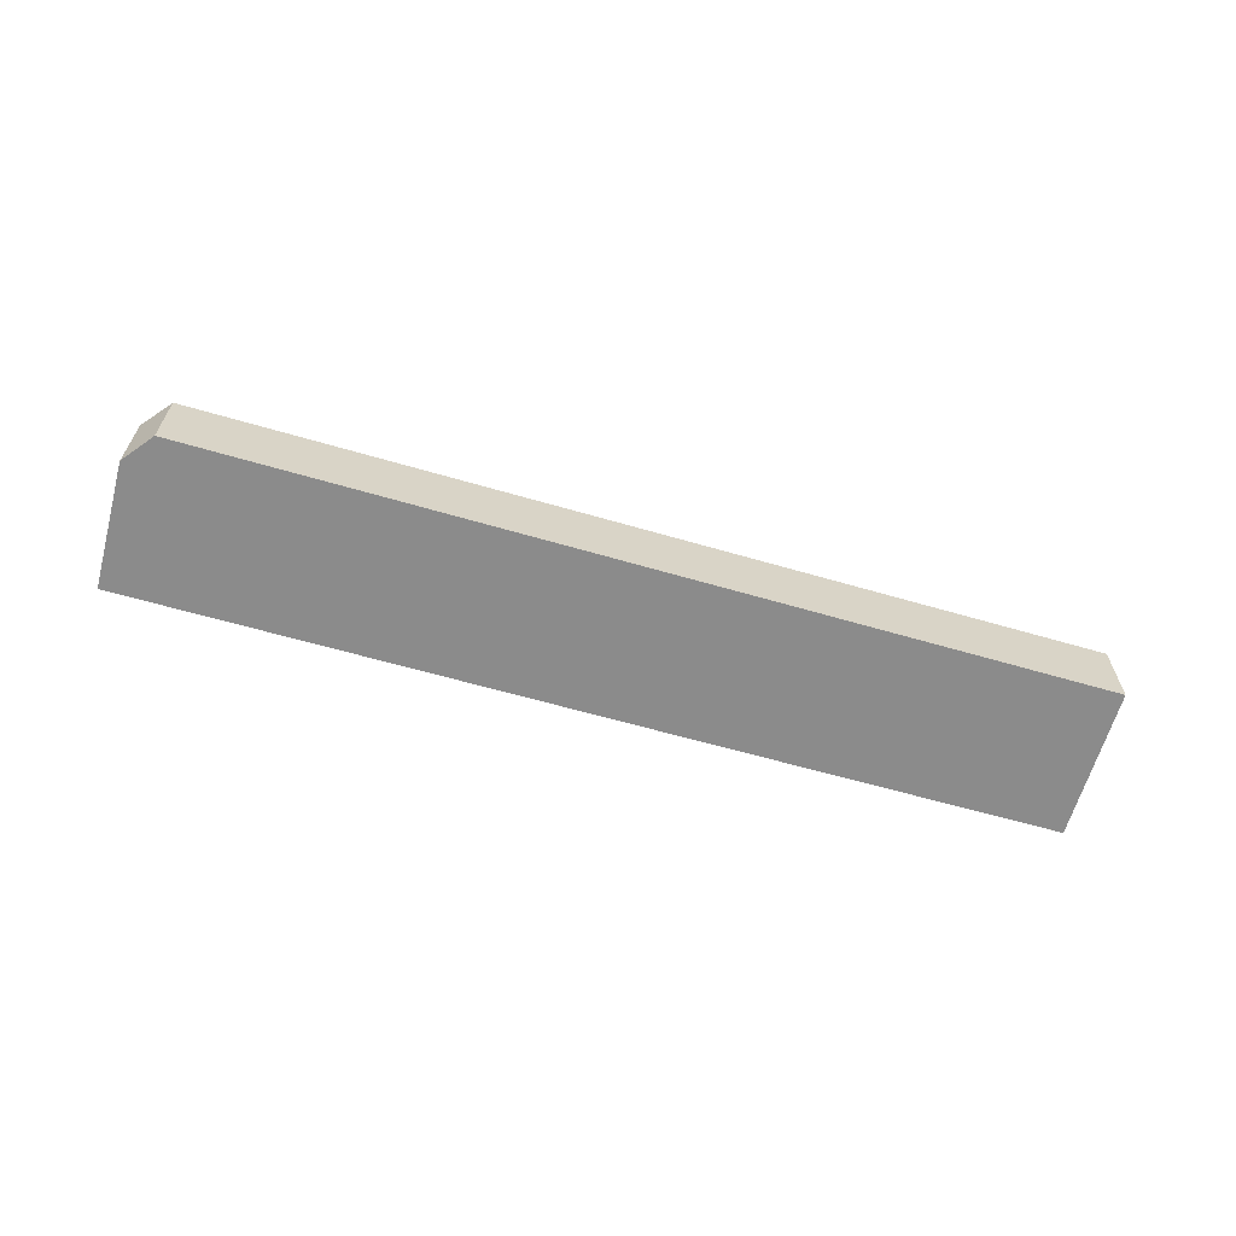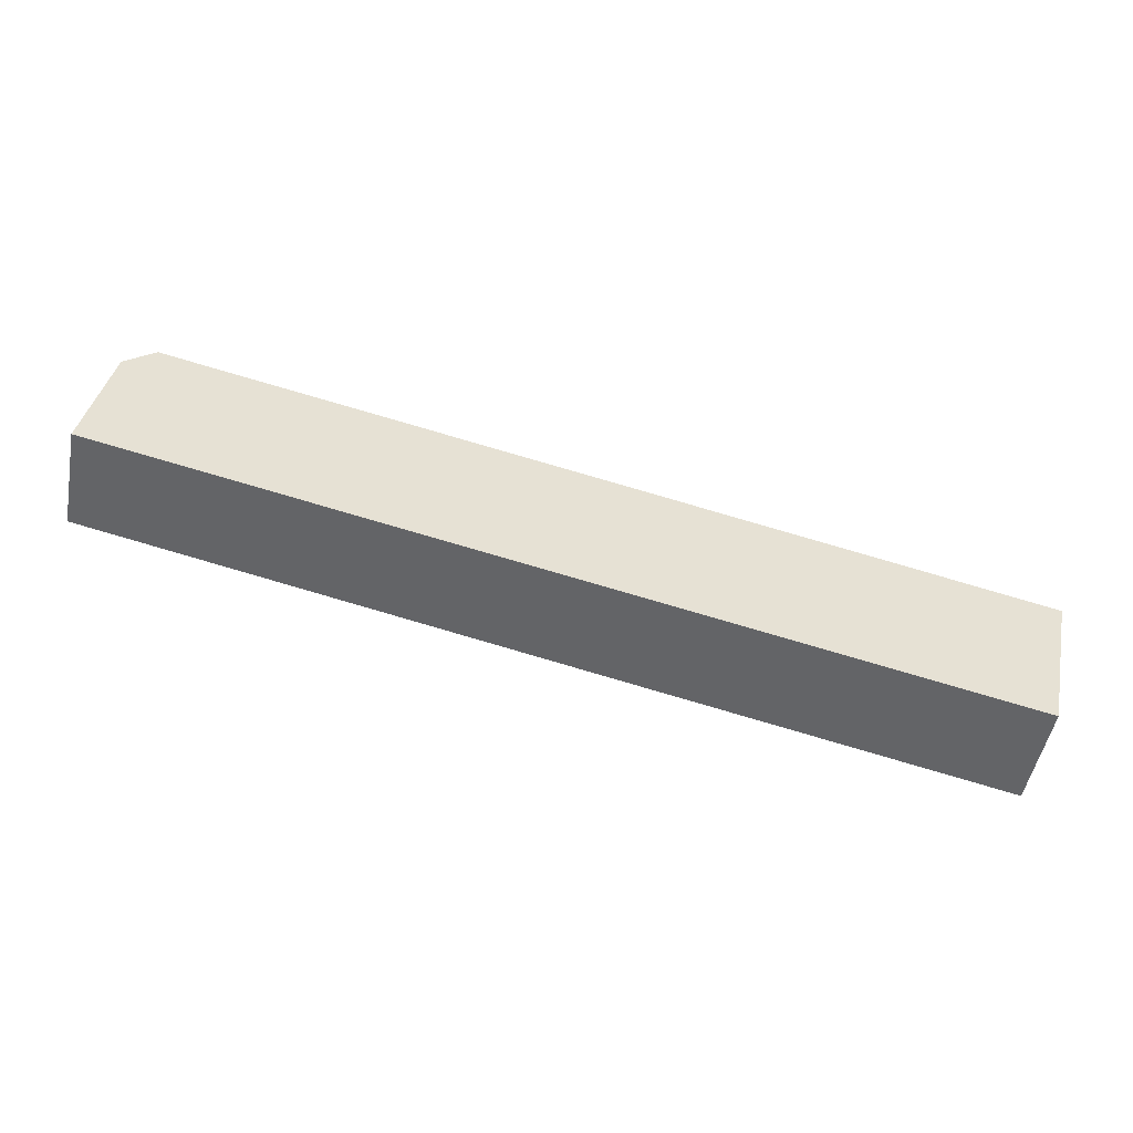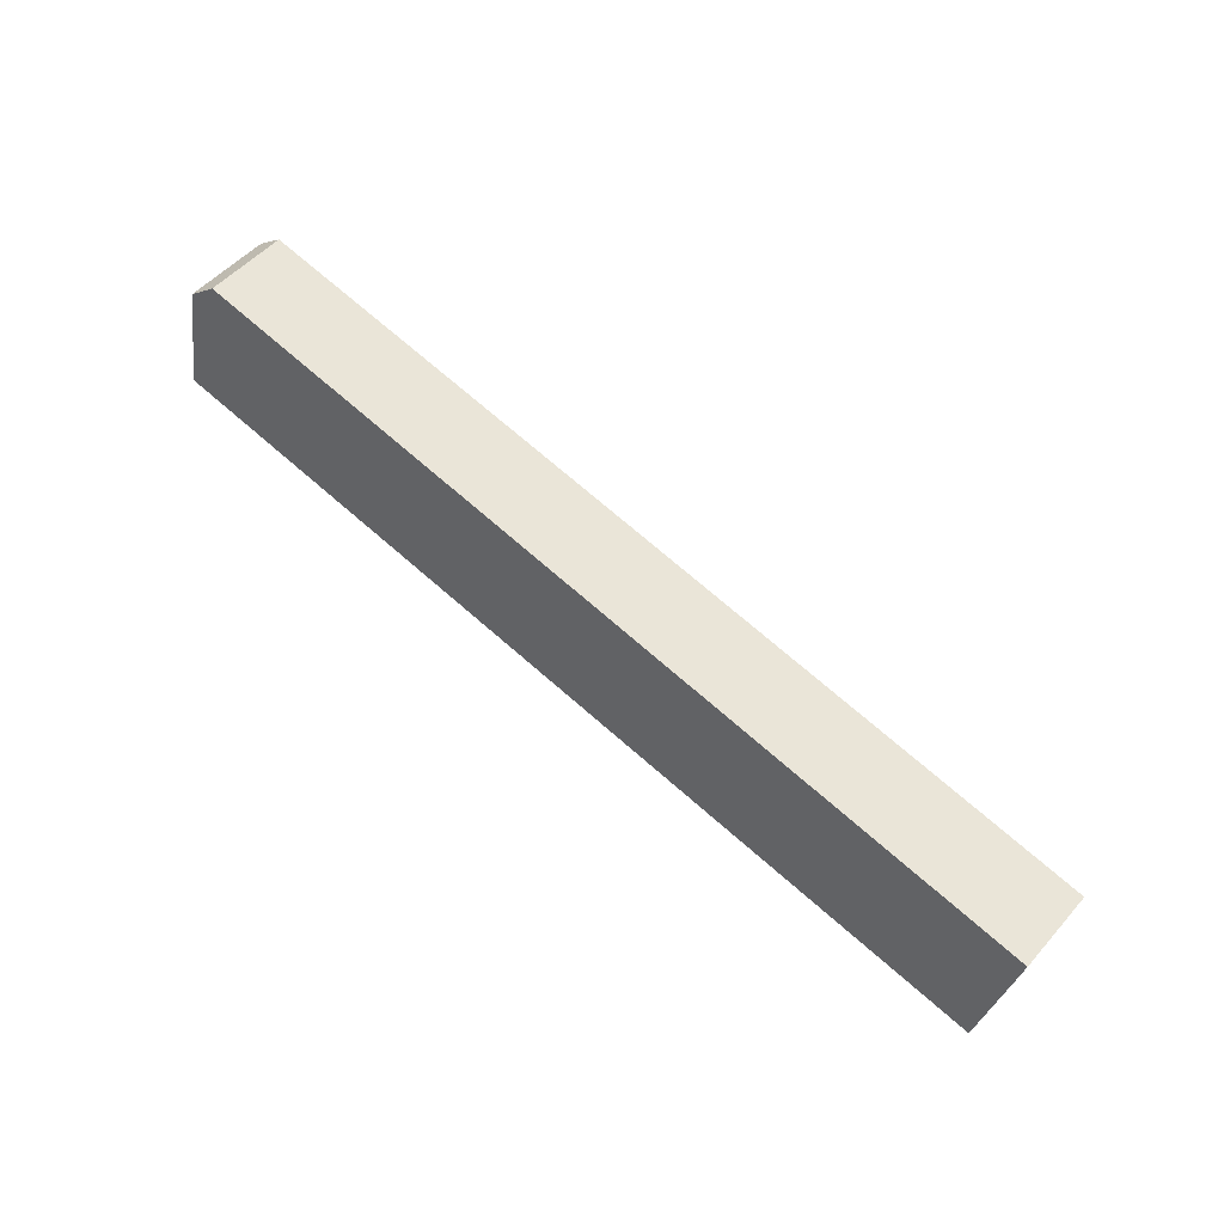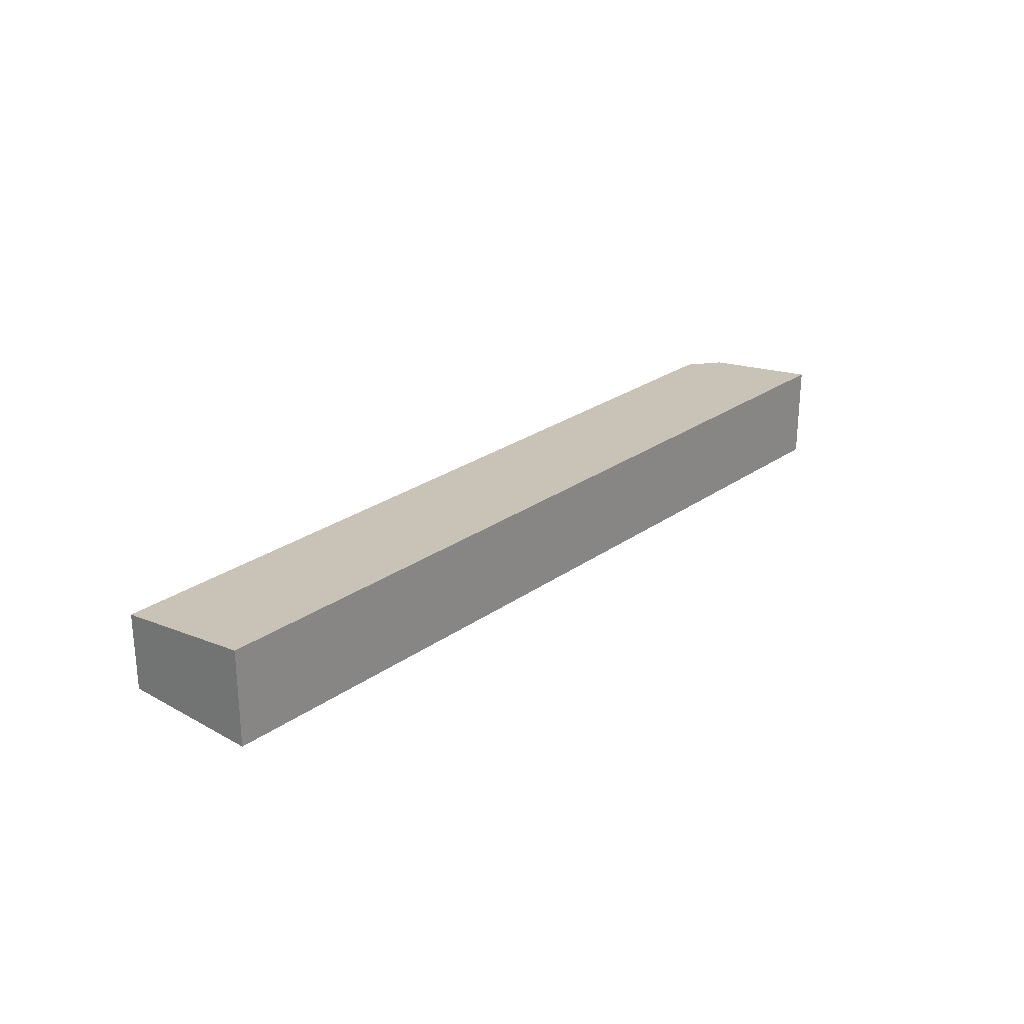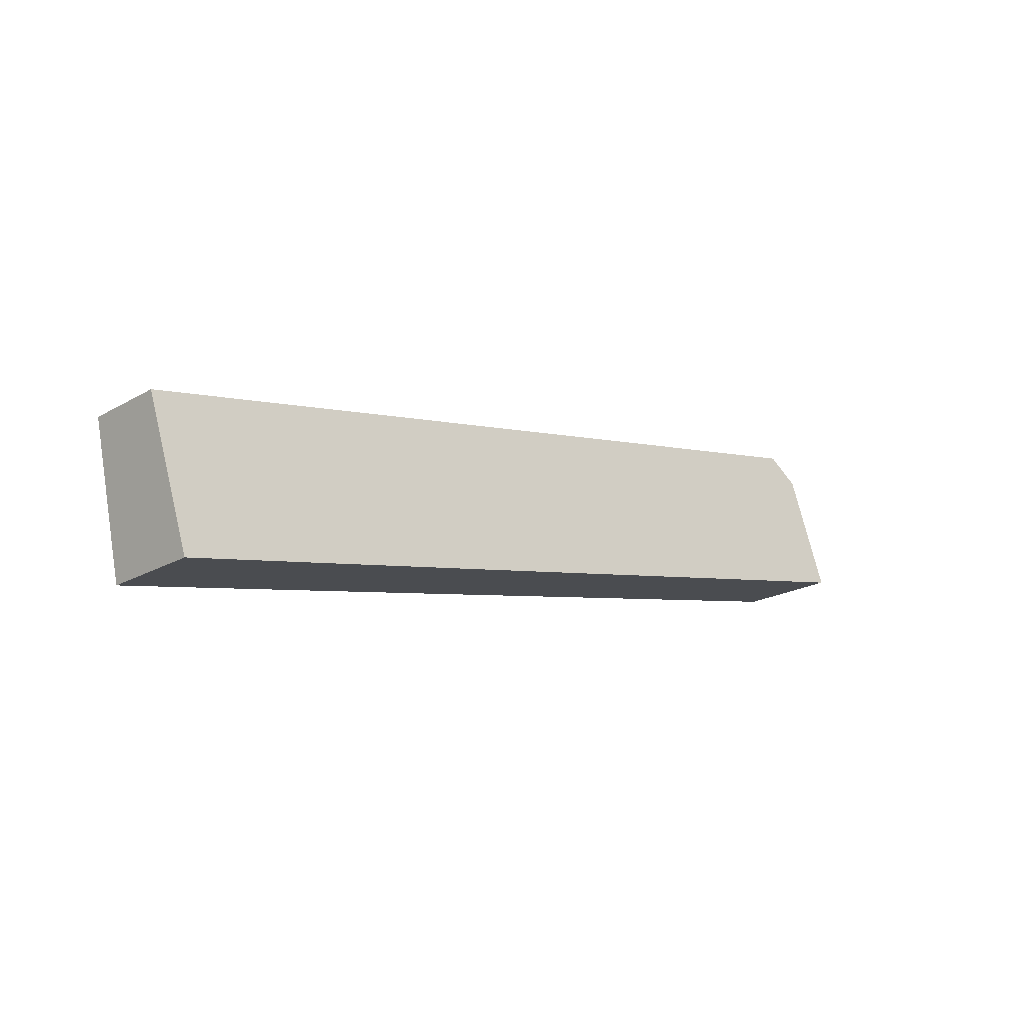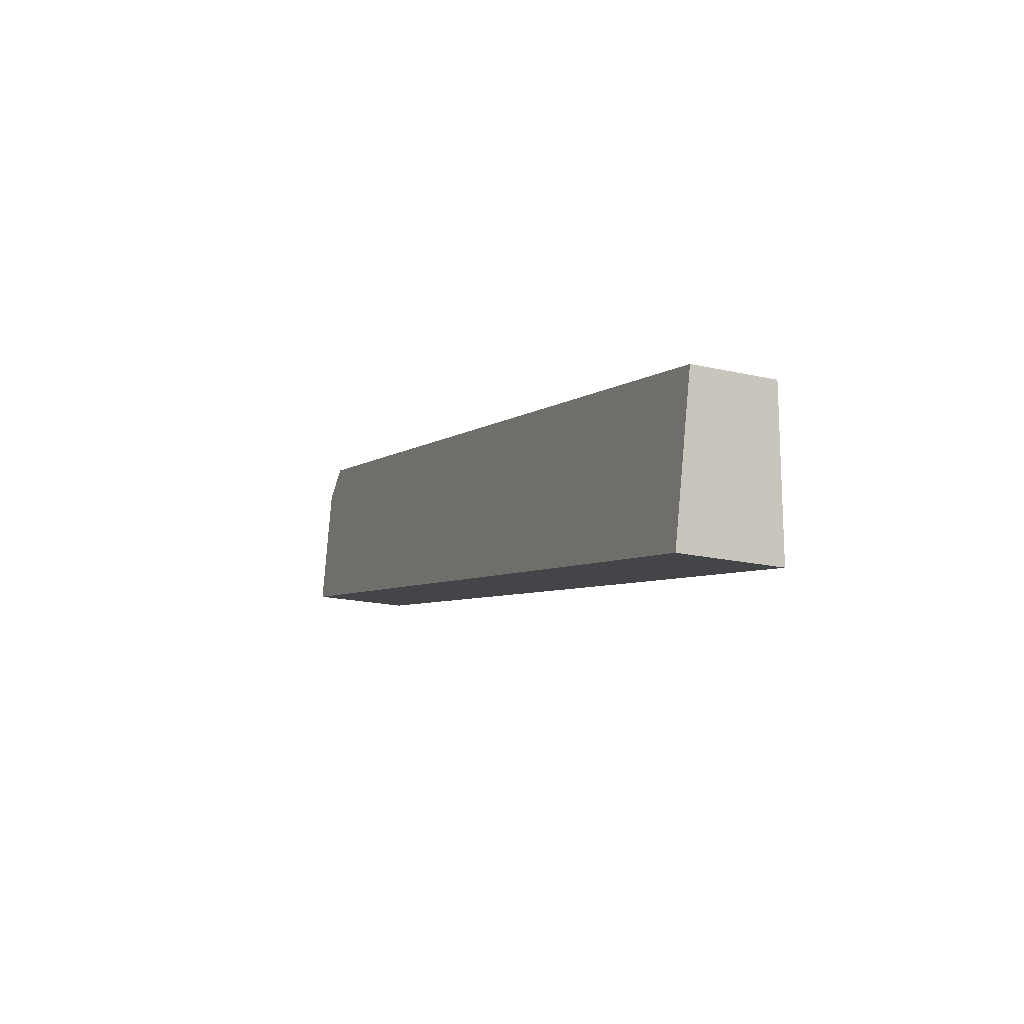
<metadata>
{"format":"obj","ext":"obj","renderer":"f3d","projection":"perspective","resolution":1024,"background":"white","views":[{"elev":-63.9,"azim":-4.0,"up":"+Y"},{"elev":-50.7,"azim":-10.8,"up":"+Z"},{"elev":51.7,"azim":39.8,"up":"+Z"},{"elev":25.6,"azim":143.8,"up":"+Y"},{"elev":-21.0,"azim":135.5,"up":"+Z"},{"elev":-18.2,"azim":65.9,"up":"+Z"}]}
</metadata>
<code>
v  35.98 4.082 -7.704
v  2.193 3.274 5.992
v  37.28 3.295 -1.69
v  21.5 4.083 -4.611
v  0 4.082 2.499e-16
v  1.003 3.428 5.008
v  0.669 3.631 3.463
v  0.96 3.434 4.972
v  0.96 -3.044e-16 4.972
v  0.669 -2.12e-16 3.463
v  0 0 0
v  2.193 -3.669e-16 5.992
v  1.003 -3.067e-16 5.008
v  37.28 1.035e-16 -1.69
v  35.98 4.717e-16 -7.704
v  21.5 2.823e-16 -4.611
g defaultobject
f 1 2 3
f 2 1 4
f 2 4 5
f 2 5 6
f 6 5 7
f 6 7 8
f 7 9 8
f 9 7 5
f 9 5 10
f 10 5 11
f 9 6 8
f 6 9 2
f 2 9 12
f 12 9 13
f 2 14 3
f 14 2 12
f 3 15 1
f 15 3 14
f 15 4 1
f 4 15 16
f 4 16 5
f 5 16 11
f 12 15 14
f 15 12 16
f 16 12 11
f 11 12 13
f 11 13 10
f 10 13 9

</code>
